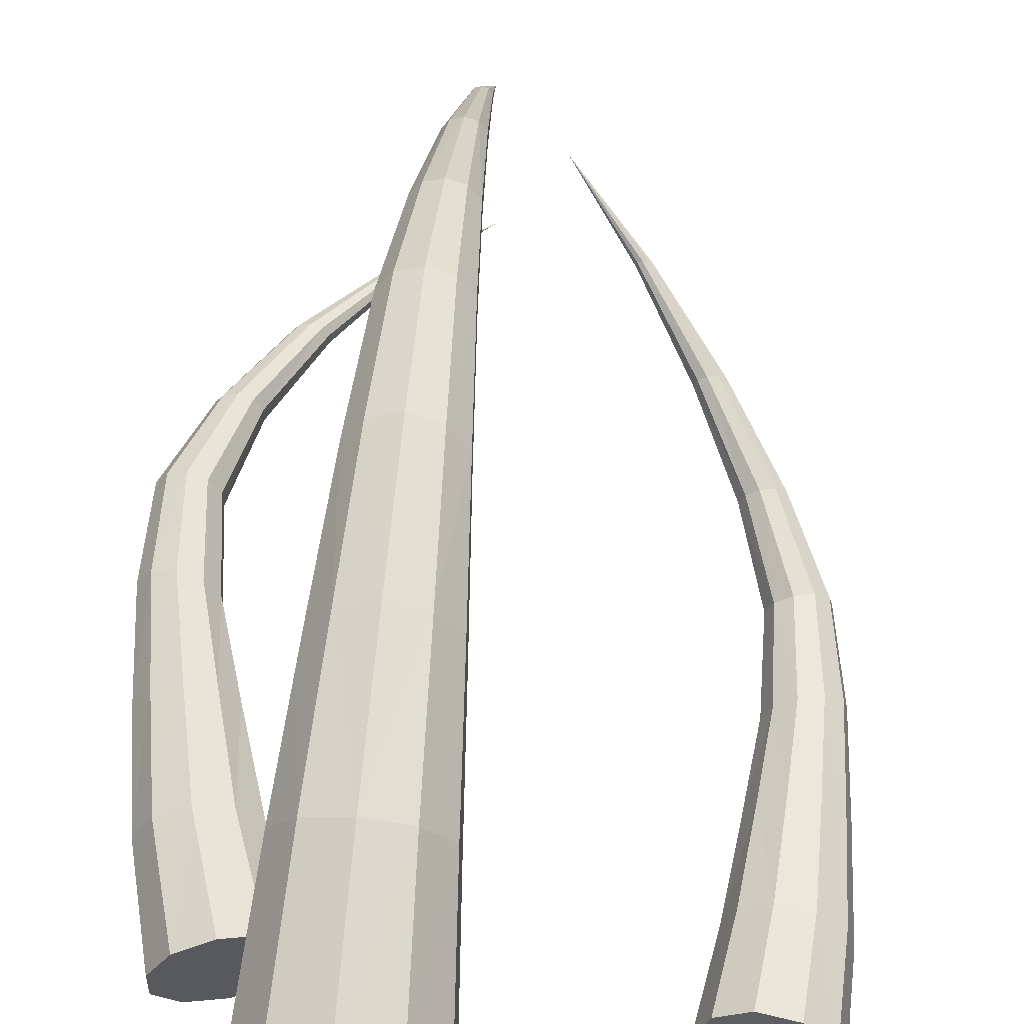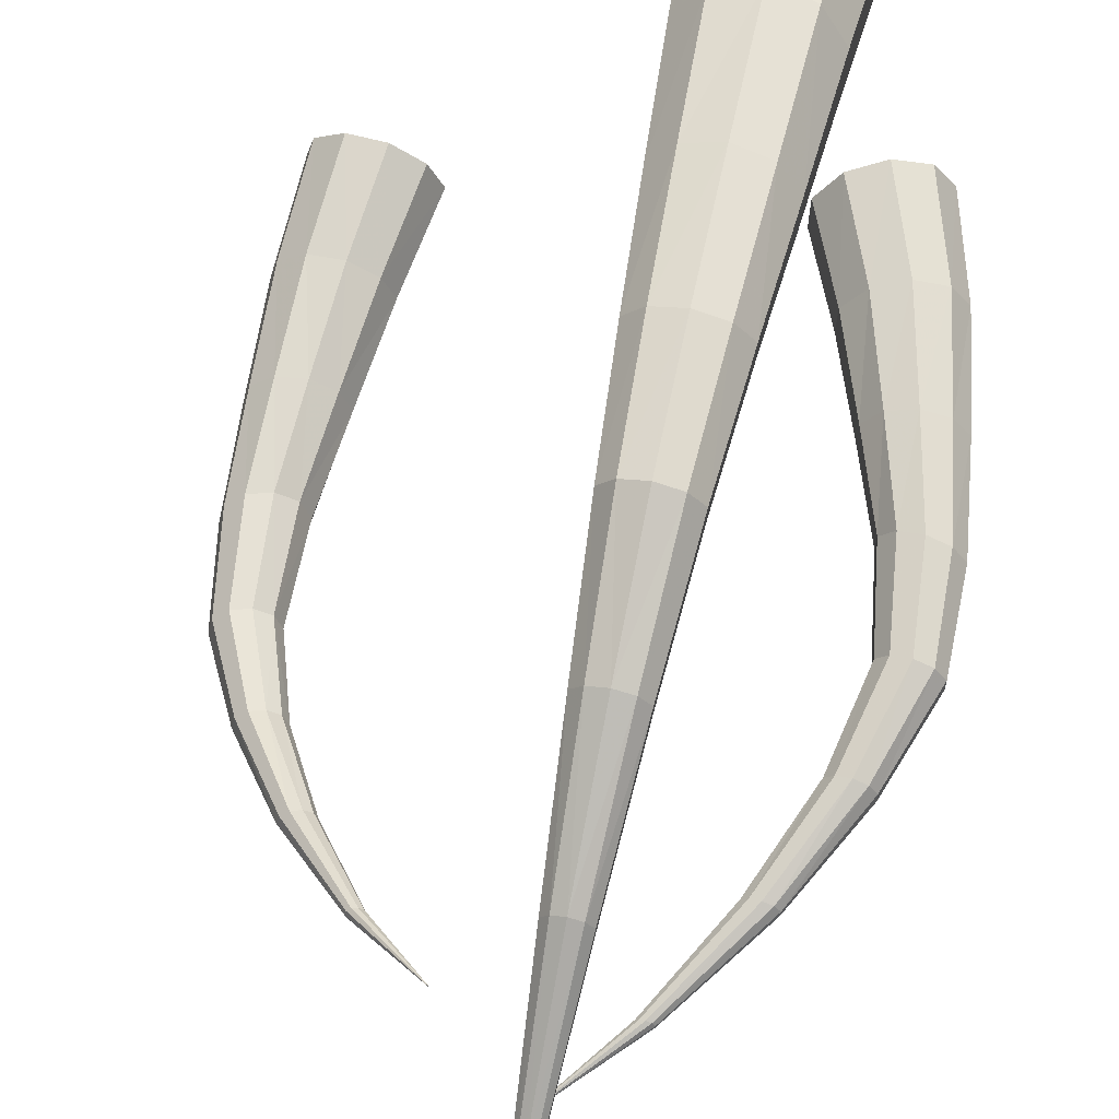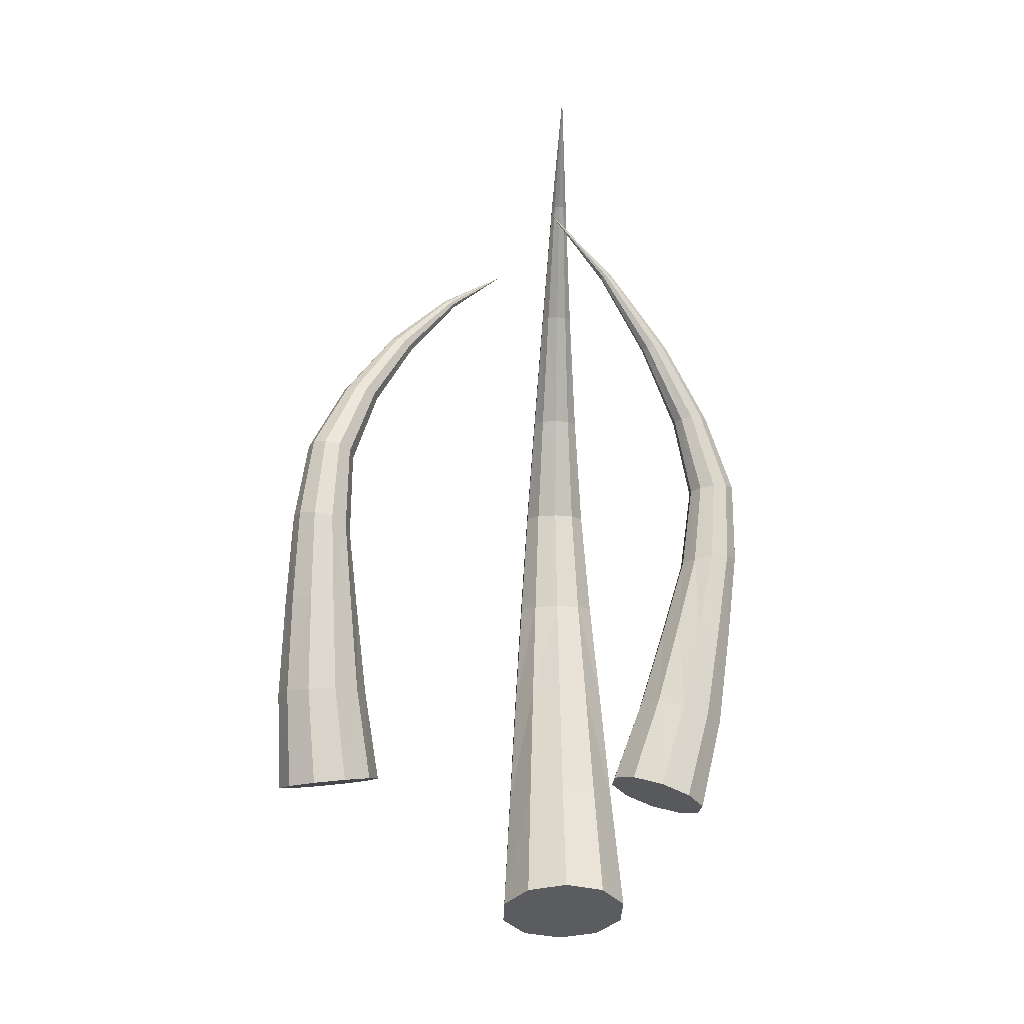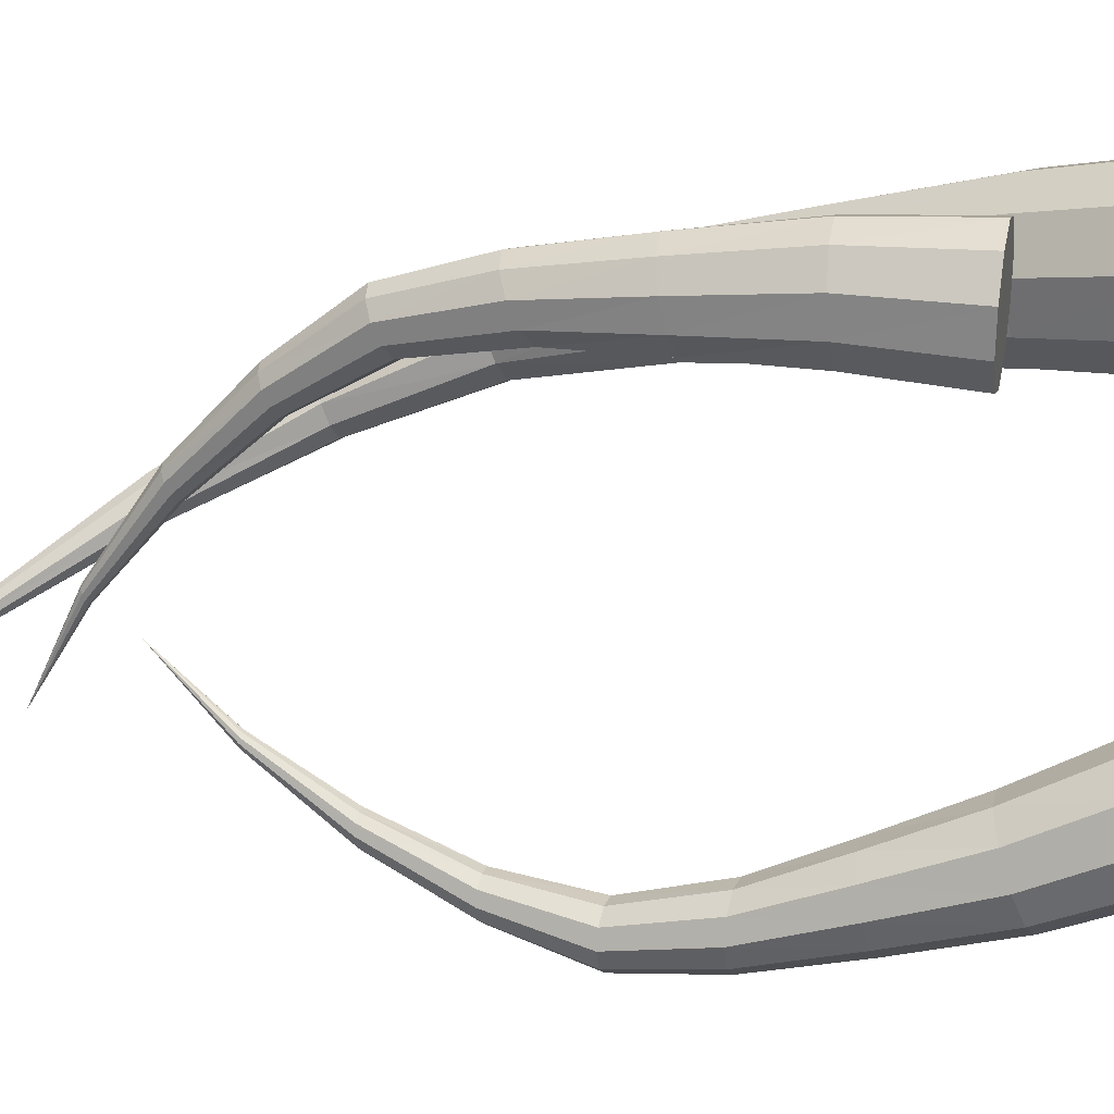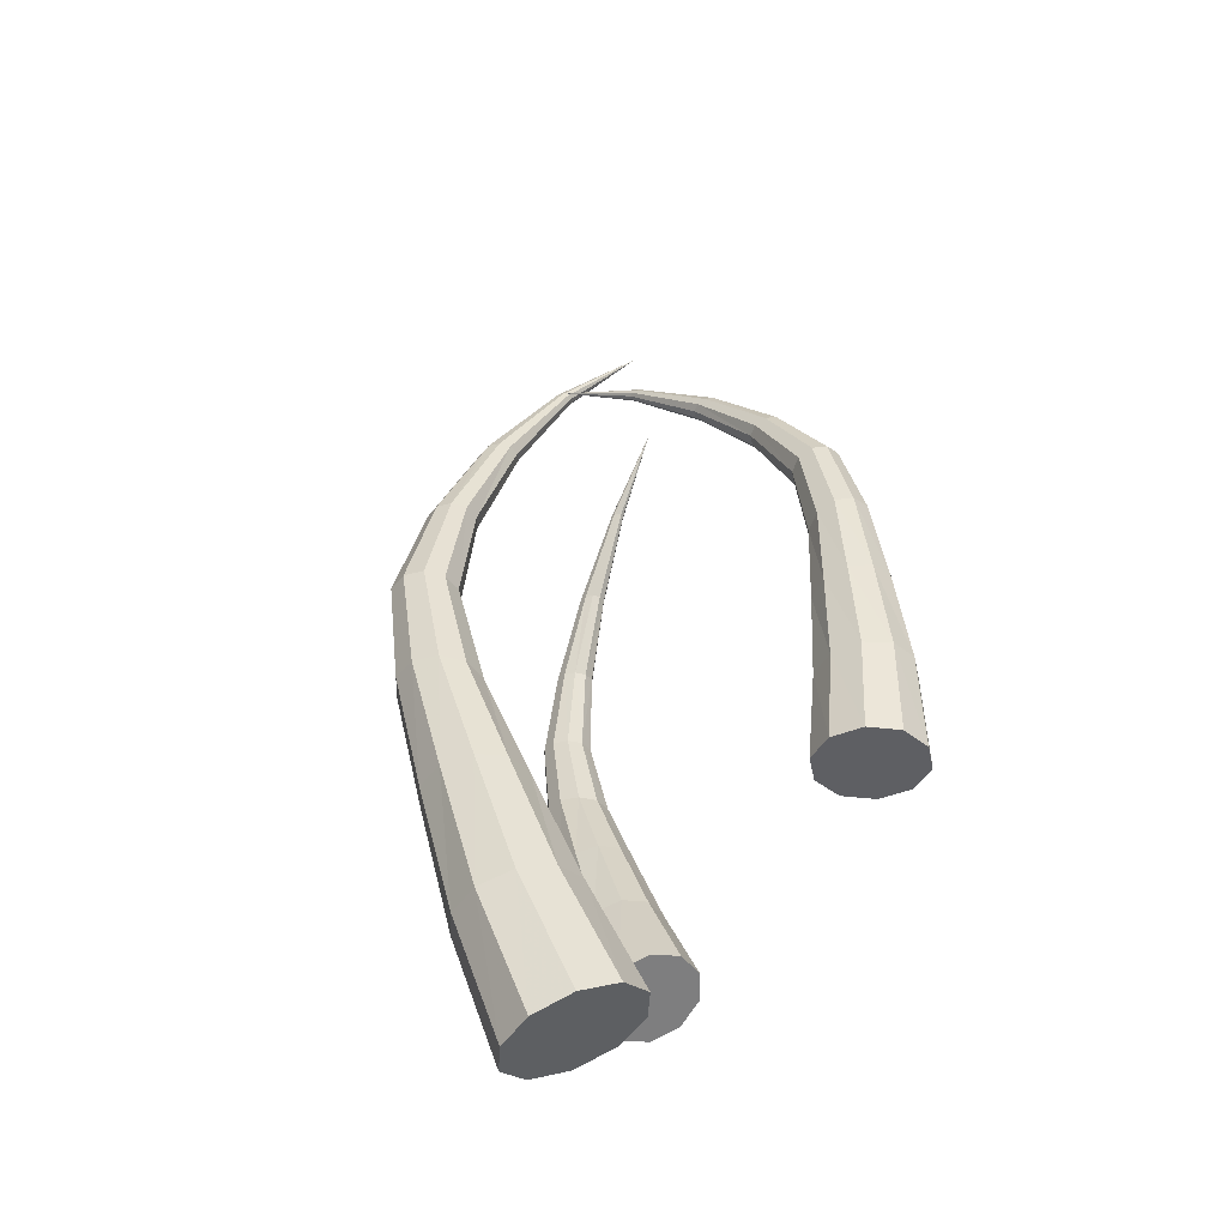
<metadata>
{"format":"obj","ext":"obj","renderer":"f3d","projection":"perspective","resolution":1024,"background":"white","views":[{"elev":48.5,"azim":-174.7,"up":"+Y"},{"elev":69.1,"azim":11.7,"up":"+Y"},{"elev":-10.0,"azim":-1.8,"up":"+Z"},{"elev":-49.8,"azim":110.8,"up":"+Y"},{"elev":-45.9,"azim":-109.2,"up":"+Z"}]}
</metadata>
<code>
v -0.4759 0.8287 -2.57
v -0.3315 1.752 -0.4578
v -0.03461 1.393 -2.836
v 0.05463 2.262 -0.6467
v -0.4759 0.1219 -2.236
v -0.3315 1.098 -0.2159
v -0.03461 -0.4552 -1.963
v 0.05463 0.5568 -0.01584
v 0.6793 -0.6703 -1.862
v 0.6793 0.3579 0.05769
v 1.393 -0.4552 -1.963
v 1.304 0.5568 -0.01584
v 1.835 0.1219 -2.236
v 1.69 1.098 -0.2159
v 1.835 0.8287 -2.57
v 1.69 1.752 -0.4578
v 1.393 1.393 -2.836
v 1.304 2.262 -0.6467
v 0.6793 1.594 -2.931
v 0.6793 2.44 -0.7124
v -0.1871 2.455 1.754
v 0.1439 2.904 1.661
v -0.1871 1.896 1.87
v 0.1439 1.444 1.964
v 0.6793 1.273 1.999
v 1.215 1.444 1.964
v 1.546 1.896 1.87
v 1.546 2.455 1.754
v 1.215 2.904 1.661
v 0.6793 3.075 1.626
v -0.04266 3.09 3.828
v 0.2331 3.463 3.828
v -0.04266 2.627 3.828
v 0.2331 2.25 3.828
v 0.6793 2.104 3.828
v 1.126 2.25 3.828
v 1.401 2.627 3.828
v 1.401 3.09 3.828
v 1.126 3.463 3.828
v 0.6793 3.606 3.828
v 0.1017 3.419 5.844
v 0.3224 3.714 5.844
v 0.1017 3.05 5.844
v 0.3224 2.749 5.844
v 0.6793 2.627 5.844
v 1.036 2.749 5.844
v 1.257 3.05 5.844
v 1.257 3.419 5.844
v 1.036 3.714 5.844
v 0.6793 3.828 5.844
v 0.4116 3.223 7.86
v 0.2461 3.005 7.86
v 0.2461 2.723 7.86
v 0.4116 2.493 7.86
v 0.6793 2.408 7.86
v 0.9471 2.493 7.86
v 1.113 2.723 7.86
v 1.113 3.005 7.86
v 0.9471 3.223 7.86
v 0.6793 3.301 7.86
v 0.5009 2.326 9.964
v 0.3905 2.16 9.964
v 0.3905 1.95 9.964
v 0.5009 1.78 9.964
v 0.6793 1.717 9.964
v 0.8578 1.78 9.964
v 0.9681 1.95 9.964
v 0.9681 2.16 9.964
v 0.8578 2.326 9.964
v 0.6793 2.388 9.964
v 0.5901 1.017 12.07
v 0.5349 0.9319 12.07
v 0.5349 0.8275 12.07
v 0.5901 0.7431 12.07
v 0.6793 0.7104 12.07
v 0.7686 0.7431 12.07
v 0.8237 0.8275 12.07
v 0.8237 0.9319 12.07
v 0.7686 1.017 12.07
v 0.6793 1.049 12.07
v 0.6794 -0.5577 13.91
v 2.357 -0.4695 -0.3775
v 2.859 -0.2484 1.191
v 2.86 -0.6517 -0.5056
v 3.307 -0.4017 1.111
v 1.852 -0.6167 -0.1779
v 2.397 -0.388 1.328
v 1.54 -1.037 0.01638
v 2.102 -0.7656 1.468
v 1.548 -1.566 0.1279
v 2.103 -1.232 1.554
v 1.863 -2.007 0.1178
v 2.385 -1.614 1.557
v 2.375 -2.186 -0.01378
v 2.854 -1.761 1.471
v 2.88 -2.039 -0.2134
v 3.316 -1.622 1.334
v 3.183 -1.622 -0.4042
v 3.59 -1.25 1.2
v 3.165 -1.095 -0.5116
v 3.574 -0.7882 1.119
v 3.204 -0.07319 2.819
v 3.591 -0.1987 2.8
v 2.816 -0.197 2.871
v 2.577 -0.5219 2.937
v 2.579 -0.9235 2.991
v 2.819 -1.249 3.013
v 3.208 -1.374 2.994
v 3.596 -1.25 2.942
v 3.833 -0.9262 2.876
v 3.83 -0.5246 2.822
v 3.513 0.0792 4.344
v 3.829 -0.02169 4.384
v 3.199 -0.0281 4.319
v 3.005 -0.3028 4.318
v 3.007 -0.6399 4.342
v 3.207 -0.9091 4.381
v 3.526 -1.009 4.422
v 3.84 -0.9017 4.447
v 4.031 -0.628 4.448
v 4.027 -0.2916 4.424
v 3.619 0.1578 5.812
v 3.869 0.07624 5.843
v 3.369 0.07236 5.792
v 3.214 -0.1474 5.791
v 3.212 -0.4181 5.809
v 3.375 -0.6324 5.841
v 3.63 -0.7124 5.874
v 3.88 -0.6269 5.894
v 4.03 -0.4088 5.894
v 4.027 -0.1398 5.875
v 3.406 0.002455 7.262
v 3.22 0.06416 7.238
v 3.029 -0.001095 7.223
v 2.91 -0.1667 7.222
v 2.913 -0.3684 7.236
v 3.031 -0.5305 7.26
v 3.225 -0.5897 7.284
v 3.416 -0.5244 7.3
v 3.527 -0.3613 7.3
v 3.519 -0.1614 7.285
v 2.66 -0.1614 8.722
v 2.522 -0.1248 8.705
v 2.38 -0.1735 8.693
v 2.289 -0.2877 8.692
v 2.287 -0.4236 8.701
v 2.37 -0.5302 8.717
v 2.51 -0.5659 8.734
v 2.653 -0.5172 8.746
v 2.74 -0.4039 8.747
v 2.743 -0.2681 8.738
v 1.634 -0.4204 10.16
v 1.564 -0.4027 10.15
v 1.493 -0.4269 10.14
v 1.449 -0.4839 10.14
v 1.447 -0.5521 10.15
v 1.489 -0.6051 10.16
v 1.559 -0.623 10.16
v 1.63 -0.5988 10.17
v 1.675 -0.5417 10.17
v 1.676 -0.4736 10.17
v 0.4486 -0.7544 11.39
v -3.407 -3.331 0.01242
v -3.609 -3.226 1.658
v -3.951 -3.391 -0.04358
v -4.086 -3.277 1.643
v -2.989 -2.958 0.05645
v -3.233 -2.894 1.654
v -2.857 -2.415 0.07158
v -3.105 -2.412 1.632
v -3.069 -1.917 0.0513
v -3.287 -1.975 1.602
v -3.535 -1.647 0.004213
v -3.699 -1.739 1.573
v -4.087 -1.714 -0.05256
v -4.193 -1.806 1.559
v -4.505 -2.087 -0.09659
v -4.57 -2.138 1.563
v -4.63 -2.623 -0.1109
v -4.68 -2.605 1.584
v -4.409 -3.113 -0.08976
v -4.486 -3.031 1.615
v -3.682 -3.006 3.315
v -4.085 -3.04 3.352
v -3.375 -2.74 3.251
v -3.284 -2.348 3.183
v -3.444 -1.978 3.138
v -3.793 -1.771 3.133
v -4.198 -1.808 3.169
v -4.505 -2.073 3.234
v -4.594 -2.464 3.301
v -4.433 -2.833 3.346
v -3.741 -2.784 4.863
v -4.064 -2.797 4.945
v -3.502 -2.583 4.745
v -3.439 -2.272 4.636
v -3.576 -1.968 4.577
v -3.863 -1.791 4.594
v -4.188 -1.806 4.677
v -4.427 -2.006 4.794
v -4.488 -2.316 4.902
v -4.35 -2.618 4.96
v -3.652 -2.441 6.293
v -3.909 -2.45 6.357
v -3.462 -2.282 6.199
v -3.412 -2.032 6.112
v -3.519 -1.788 6.064
v -3.751 -1.648 6.078
v -4.011 -1.66 6.144
v -4.201 -1.819 6.238
v -4.248 -2.065 6.324
v -4.137 -2.307 6.37
v -3.372 -1.782 7.581
v -3.18 -1.777 7.533
v -3.035 -1.655 7.462
v -2.996 -1.467 7.395
v -3.079 -1.286 7.361
v -3.25 -1.178 7.37
v -3.447 -1.189 7.421
v -3.592 -1.311 7.493
v -3.626 -1.494 7.556
v -3.539 -1.672 7.589
v -2.61 -0.921 8.761
v -2.472 -0.9087 8.724
v -2.364 -0.8178 8.671
v -2.329 -0.6851 8.622
v -2.381 -0.5617 8.598
v -2.499 -0.4929 8.605
v -2.639 -0.5069 8.643
v -2.747 -0.5978 8.697
v -2.78 -0.7288 8.744
v -2.727 -0.8521 8.769
v -1.637 0.1183 9.836
v -1.567 0.1254 9.817
v -1.513 0.1706 9.791
v -1.496 0.2367 9.766
v -1.521 0.2989 9.754
v -1.581 0.3328 9.758
v -1.65 0.326 9.777
v -1.704 0.2808 9.804
v -1.722 0.2144 9.828
v -1.696 0.1525 9.84
v -0.5696 1.219 10.66
g model
f 1 2 3
f 3 2 4
f 5 6 1
f 1 6 2
f 7 8 5
f 5 8 6
f 9 10 7
f 7 10 8
f 9 11 10
f 10 11 12
f 11 13 12
f 12 13 14
f 13 15 14
f 14 15 16
f 15 17 16
f 16 17 18
f 17 19 18
f 18 19 20
f 3 4 19
f 19 4 20
f 2 21 4
f 4 21 22
f 6 23 2
f 2 23 21
f 8 24 6
f 6 24 23
f 10 25 8
f 8 25 24
f 10 12 25
f 25 12 26
f 12 14 26
f 26 14 27
f 14 16 27
f 27 16 28
f 16 18 28
f 28 18 29
f 18 20 29
f 29 20 30
f 4 22 20
f 20 22 30
f 21 31 22
f 22 31 32
f 23 33 21
f 21 33 31
f 24 34 23
f 23 34 33
f 25 35 24
f 24 35 34
f 25 26 35
f 35 26 36
f 26 27 36
f 36 27 37
f 27 28 37
f 37 28 38
f 28 29 38
f 38 29 39
f 29 30 39
f 39 30 40
f 22 32 30
f 30 32 40
f 31 41 32
f 32 41 42
f 33 43 31
f 31 43 41
f 34 44 33
f 33 44 43
f 35 45 34
f 34 45 44
f 35 36 45
f 45 36 46
f 36 37 46
f 46 37 47
f 37 38 47
f 47 38 48
f 38 39 48
f 48 39 49
f 39 40 49
f 49 40 50
f 32 42 40
f 40 42 50
f 42 41 51
f 51 41 52
f 41 43 52
f 52 43 53
f 43 44 53
f 53 44 54
f 44 45 54
f 54 45 55
f 46 56 45
f 45 56 55
f 47 57 46
f 46 57 56
f 48 58 47
f 47 58 57
f 49 59 48
f 48 59 58
f 50 60 49
f 49 60 59
f 50 42 60
f 60 42 51
f 51 52 61
f 61 52 62
f 52 53 62
f 62 53 63
f 53 54 63
f 63 54 64
f 54 55 64
f 64 55 65
f 56 66 55
f 55 66 65
f 57 67 56
f 56 67 66
f 58 68 57
f 57 68 67
f 59 69 58
f 58 69 68
f 60 70 59
f 59 70 69
f 60 51 70
f 70 51 61
f 61 62 71
f 71 62 72
f 62 63 72
f 72 63 73
f 63 64 73
f 73 64 74
f 64 65 74
f 74 65 75
f 66 76 65
f 65 76 75
f 67 77 66
f 66 77 76
f 68 78 67
f 67 78 77
f 69 79 68
f 68 79 78
f 70 80 69
f 69 80 79
f 70 61 80
f 80 61 71
f 71 72 81
f 72 73 81
f 73 74 81
f 74 75 81
f 75 76 81
f 76 77 81
f 77 78 81
f 78 79 81
f 79 80 81
f 80 71 81
f 15 13 11
f 19 17 15
f 1 3 19
f 7 5 1
f 11 9 7
f 7 15 11
f 7 1 19
f 19 15 7
f 82 83 84
f 84 83 85
f 86 87 82
f 82 87 83
f 88 89 86
f 86 89 87
f 90 91 88
f 88 91 89
f 90 92 91
f 91 92 93
f 92 94 93
f 93 94 95
f 94 96 95
f 95 96 97
f 96 98 97
f 97 98 99
f 98 100 99
f 99 100 101
f 84 85 100
f 100 85 101
f 83 102 85
f 85 102 103
f 87 104 83
f 83 104 102
f 89 105 87
f 87 105 104
f 91 106 89
f 89 106 105
f 91 93 106
f 106 93 107
f 93 95 107
f 107 95 108
f 95 97 108
f 108 97 109
f 97 99 109
f 109 99 110
f 99 101 110
f 110 101 111
f 85 103 101
f 101 103 111
f 102 112 103
f 103 112 113
f 104 114 102
f 102 114 112
f 105 115 104
f 104 115 114
f 106 116 105
f 105 116 115
f 106 107 116
f 116 107 117
f 107 108 117
f 117 108 118
f 108 109 118
f 118 109 119
f 109 110 119
f 119 110 120
f 110 111 120
f 120 111 121
f 103 113 111
f 111 113 121
f 112 122 113
f 113 122 123
f 114 124 112
f 112 124 122
f 115 125 114
f 114 125 124
f 116 126 115
f 115 126 125
f 116 117 126
f 126 117 127
f 117 118 127
f 127 118 128
f 118 119 128
f 128 119 129
f 119 120 129
f 129 120 130
f 120 121 130
f 130 121 131
f 113 123 121
f 121 123 131
f 123 122 132
f 132 122 133
f 122 124 133
f 133 124 134
f 124 125 134
f 134 125 135
f 125 126 135
f 135 126 136
f 127 137 126
f 126 137 136
f 128 138 127
f 127 138 137
f 129 139 128
f 128 139 138
f 130 140 129
f 129 140 139
f 131 141 130
f 130 141 140
f 131 123 141
f 141 123 132
f 132 133 142
f 142 133 143
f 133 134 143
f 143 134 144
f 134 135 144
f 144 135 145
f 135 136 145
f 145 136 146
f 137 147 136
f 136 147 146
f 138 148 137
f 137 148 147
f 139 149 138
f 138 149 148
f 140 150 139
f 139 150 149
f 141 151 140
f 140 151 150
f 141 132 151
f 151 132 142
f 142 143 152
f 152 143 153
f 143 144 153
f 153 144 154
f 144 145 154
f 154 145 155
f 145 146 155
f 155 146 156
f 147 157 146
f 146 157 156
f 148 158 147
f 147 158 157
f 149 159 148
f 148 159 158
f 150 160 149
f 149 160 159
f 151 161 150
f 150 161 160
f 151 142 161
f 161 142 152
f 152 153 162
f 153 154 162
f 154 155 162
f 155 156 162
f 156 157 162
f 157 158 162
f 158 159 162
f 159 160 162
f 160 161 162
f 161 152 162
f 96 94 92
f 100 98 96
f 82 84 100
f 88 86 82
f 92 90 88
f 88 96 92
f 88 82 100
f 100 96 88
f 163 164 165
f 165 164 166
f 167 168 163
f 163 168 164
f 169 170 167
f 167 170 168
f 171 172 169
f 169 172 170
f 171 173 172
f 172 173 174
f 173 175 174
f 174 175 176
f 175 177 176
f 176 177 178
f 177 179 178
f 178 179 180
f 179 181 180
f 180 181 182
f 165 166 181
f 181 166 182
f 164 183 166
f 166 183 184
f 168 185 164
f 164 185 183
f 170 186 168
f 168 186 185
f 172 187 170
f 170 187 186
f 172 174 187
f 187 174 188
f 174 176 188
f 188 176 189
f 176 178 189
f 189 178 190
f 178 180 190
f 190 180 191
f 180 182 191
f 191 182 192
f 166 184 182
f 182 184 192
f 183 193 184
f 184 193 194
f 185 195 183
f 183 195 193
f 186 196 185
f 185 196 195
f 187 197 186
f 186 197 196
f 187 188 197
f 197 188 198
f 188 189 198
f 198 189 199
f 189 190 199
f 199 190 200
f 190 191 200
f 200 191 201
f 191 192 201
f 201 192 202
f 184 194 192
f 192 194 202
f 193 203 194
f 194 203 204
f 195 205 193
f 193 205 203
f 196 206 195
f 195 206 205
f 197 207 196
f 196 207 206
f 197 198 207
f 207 198 208
f 198 199 208
f 208 199 209
f 199 200 209
f 209 200 210
f 200 201 210
f 210 201 211
f 201 202 211
f 211 202 212
f 194 204 202
f 202 204 212
f 204 203 213
f 213 203 214
f 203 205 214
f 214 205 215
f 205 206 215
f 215 206 216
f 206 207 216
f 216 207 217
f 208 218 207
f 207 218 217
f 209 219 208
f 208 219 218
f 210 220 209
f 209 220 219
f 211 221 210
f 210 221 220
f 212 222 211
f 211 222 221
f 212 204 222
f 222 204 213
f 213 214 223
f 223 214 224
f 214 215 224
f 224 215 225
f 215 216 225
f 225 216 226
f 216 217 226
f 226 217 227
f 218 228 217
f 217 228 227
f 219 229 218
f 218 229 228
f 220 230 219
f 219 230 229
f 221 231 220
f 220 231 230
f 222 232 221
f 221 232 231
f 222 213 232
f 232 213 223
f 223 224 233
f 233 224 234
f 224 225 234
f 234 225 235
f 225 226 235
f 235 226 236
f 226 227 236
f 236 227 237
f 228 238 227
f 227 238 237
f 229 239 228
f 228 239 238
f 230 240 229
f 229 240 239
f 231 241 230
f 230 241 240
f 232 242 231
f 231 242 241
f 232 223 242
f 242 223 233
f 233 234 243
f 234 235 243
f 235 236 243
f 236 237 243
f 237 238 243
f 238 239 243
f 239 240 243
f 240 241 243
f 241 242 243
f 242 233 243
f 177 175 173
f 181 179 177
f 163 165 181
f 169 167 163
f 173 171 169
f 169 177 173
f 169 163 181
f 181 177 169

</code>
